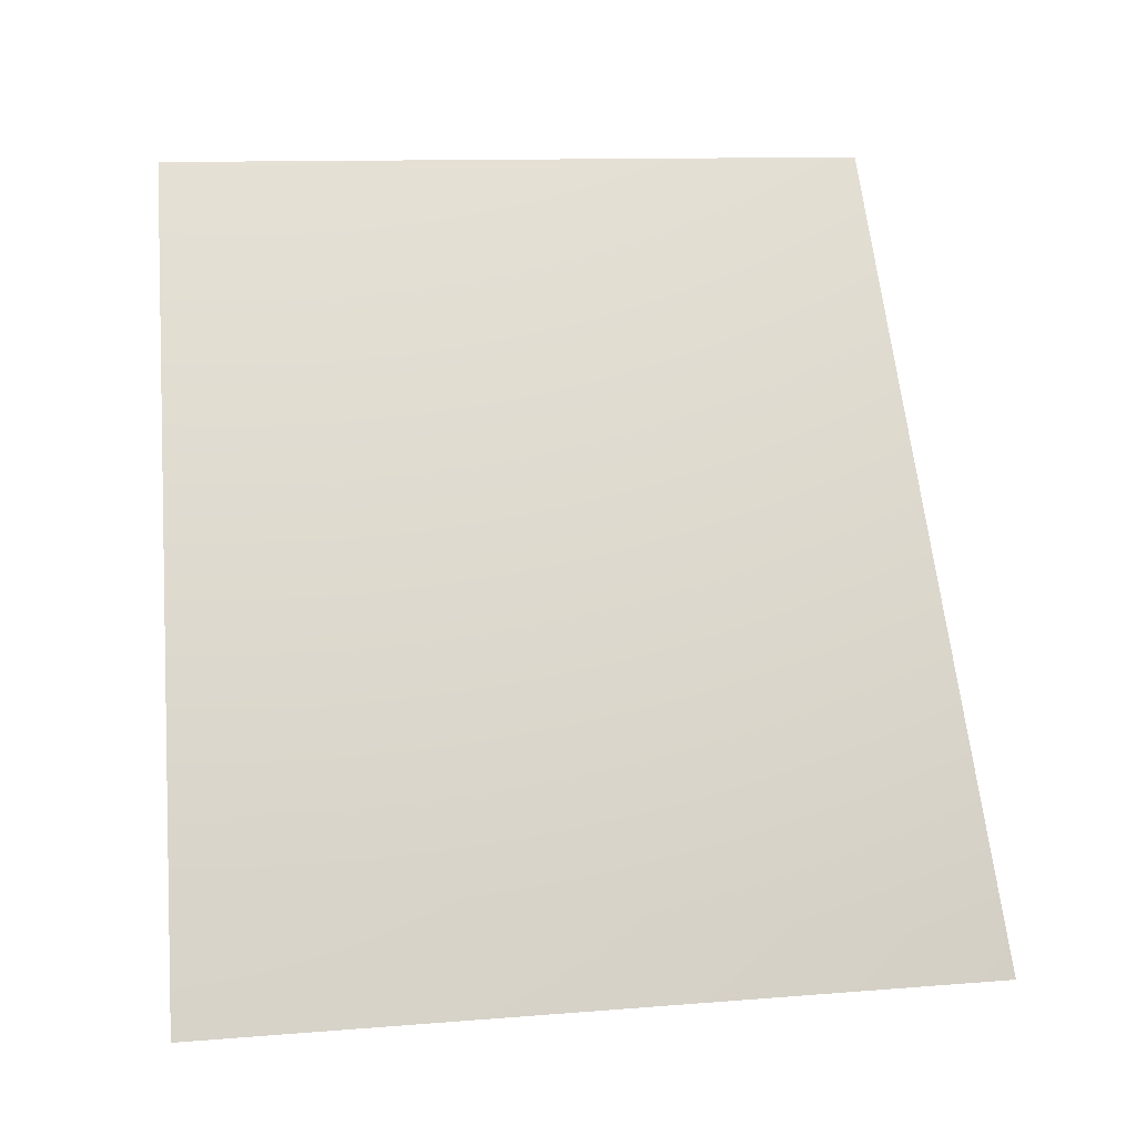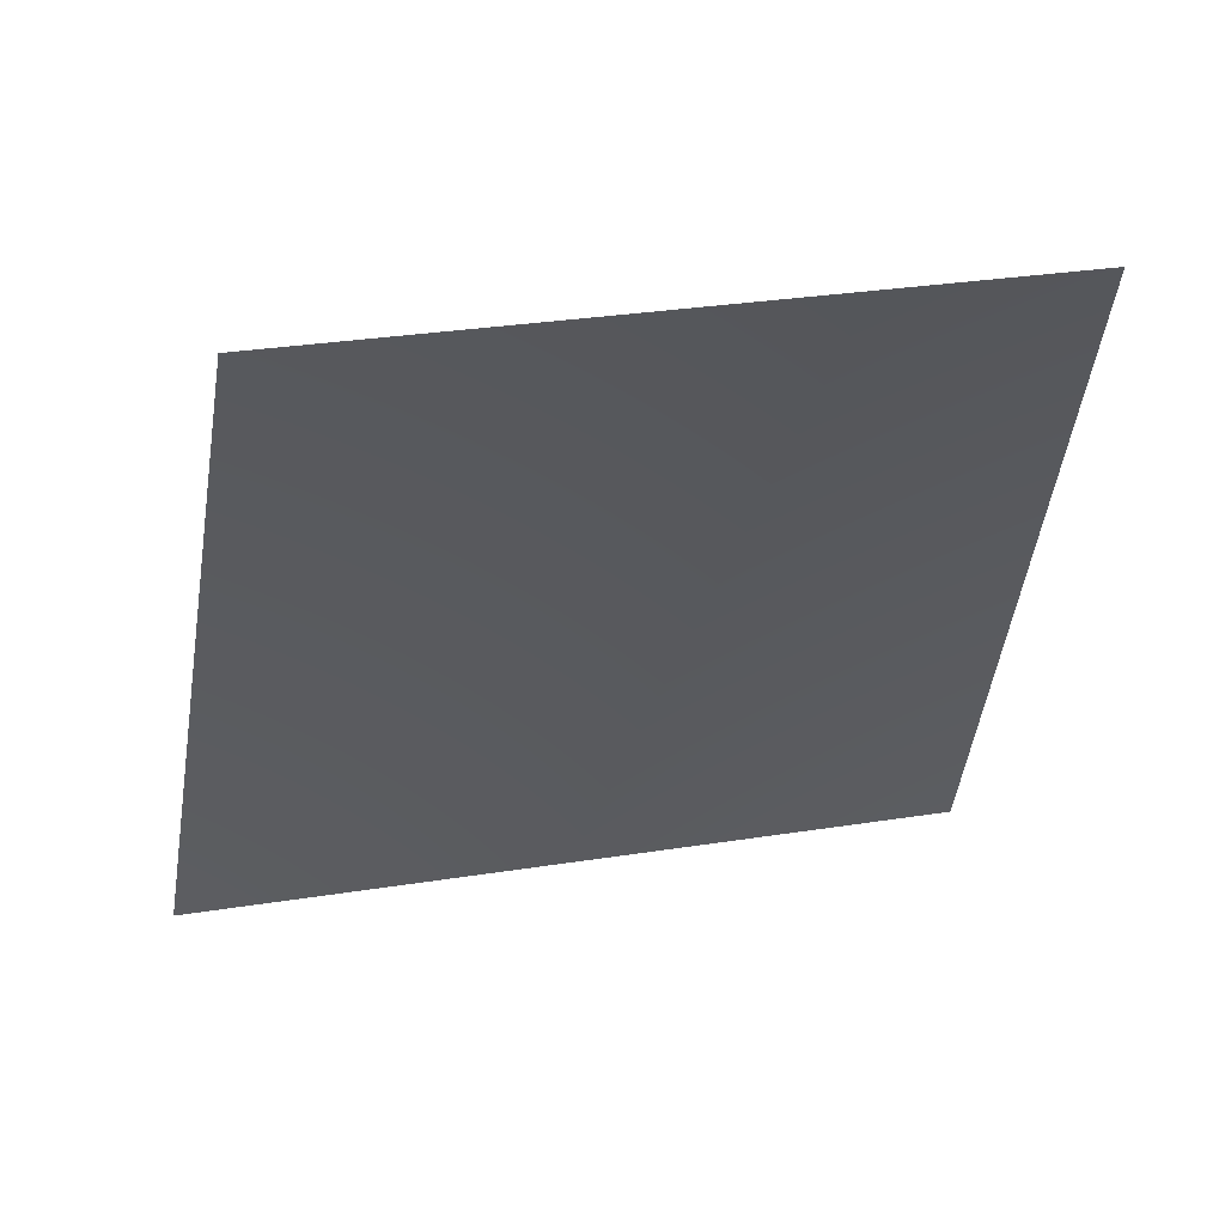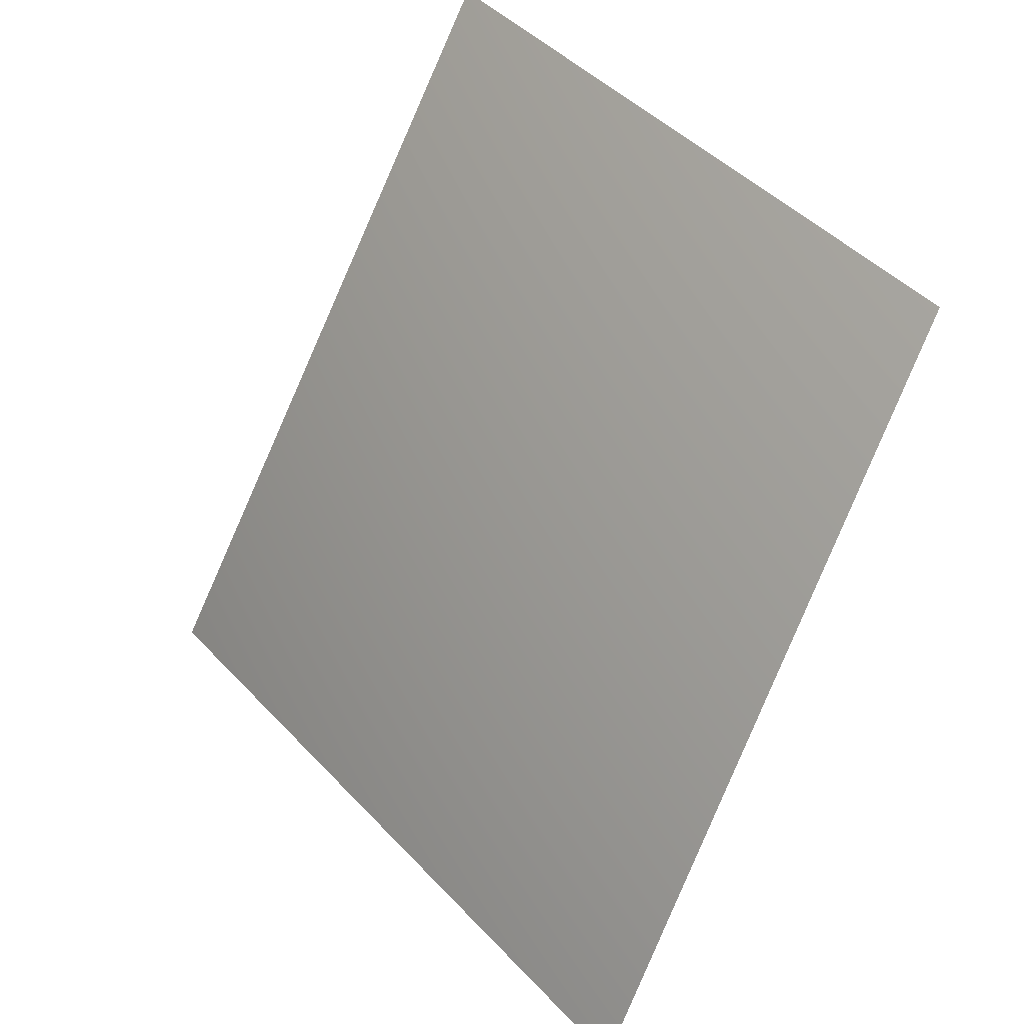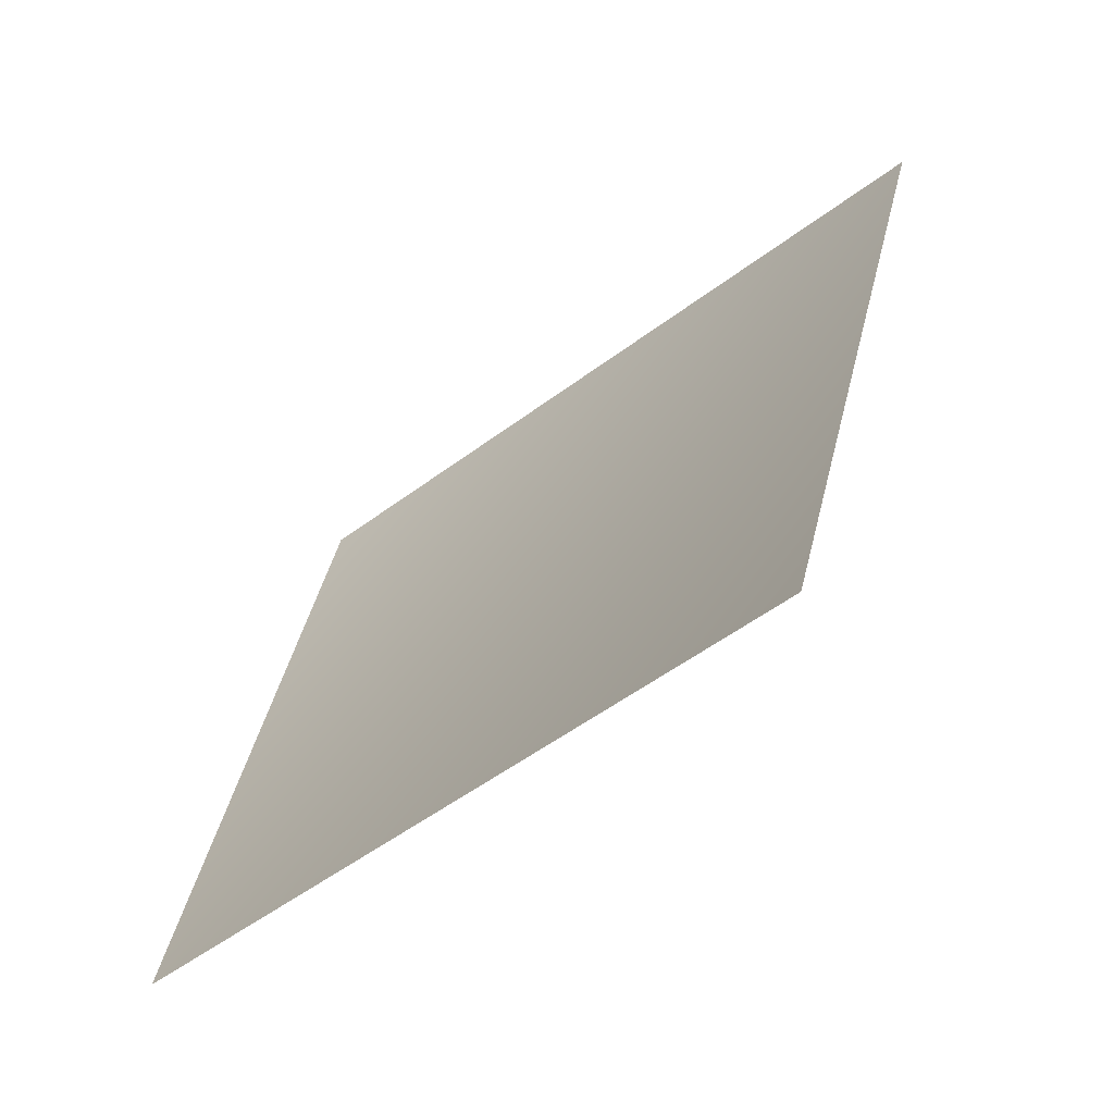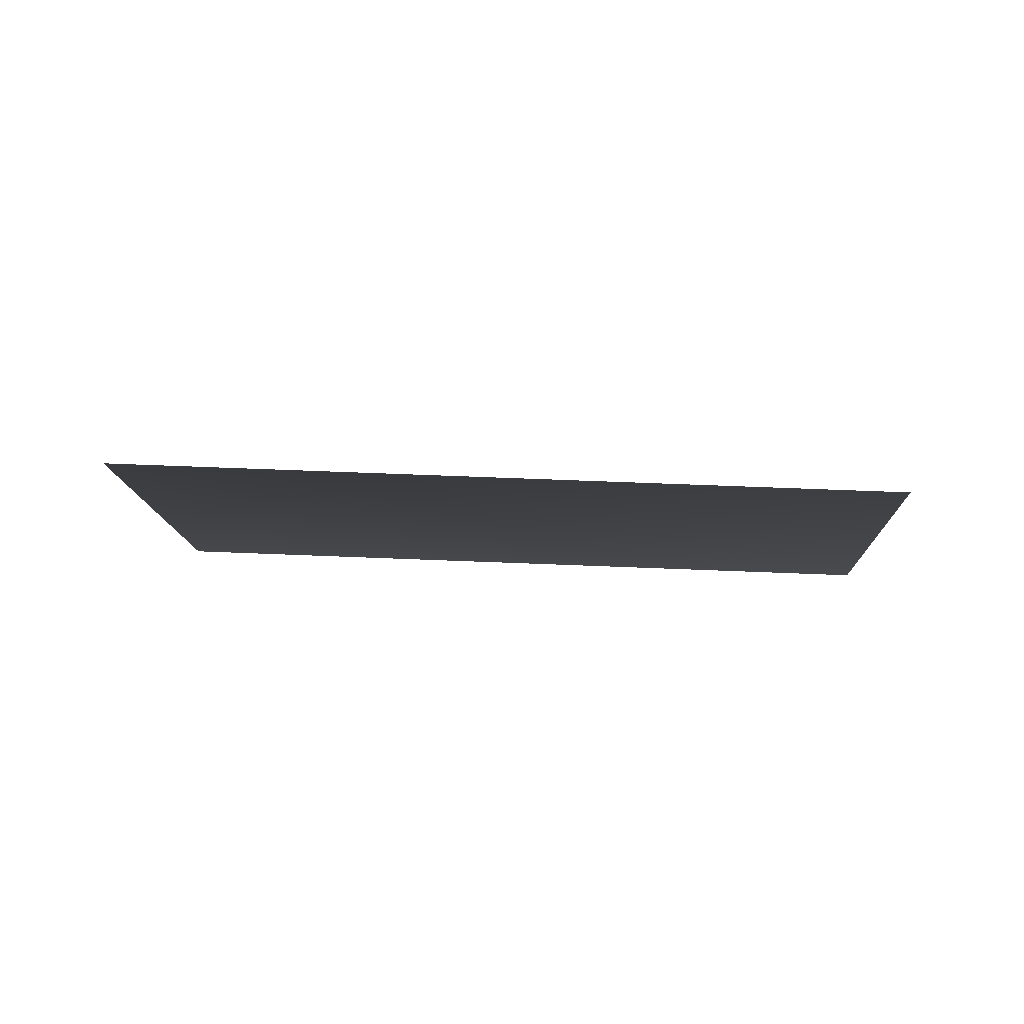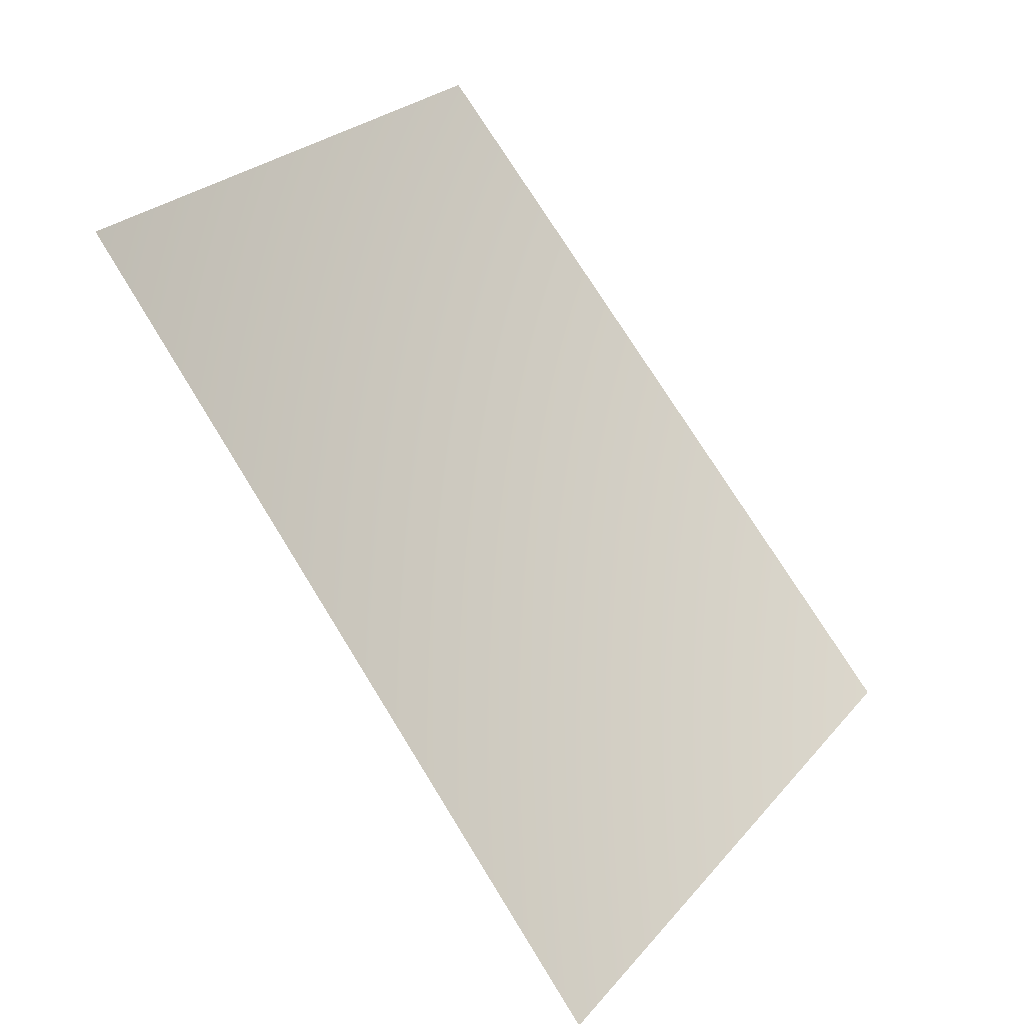
<metadata>
{"format":"obj","ext":"obj","renderer":"f3d","projection":"perspective","resolution":1024,"background":"white","views":[{"elev":10.1,"azim":-153.3,"up":"+Y"},{"elev":28.4,"azim":25.6,"up":"+Y"},{"elev":41.8,"azim":-88.6,"up":"+Y"},{"elev":51.0,"azim":171.3,"up":"+Z"},{"elev":55.8,"azim":41.9,"up":"+Y"},{"elev":67.0,"azim":-54.2,"up":"+Z"}]}
</metadata>
<code>
v -5352 3135 -5352
v -4205 3135 -6293
v -3784 4551 -5663
v -4816 4551 -4816
f 1 2 3
f 1 3 4

</code>
